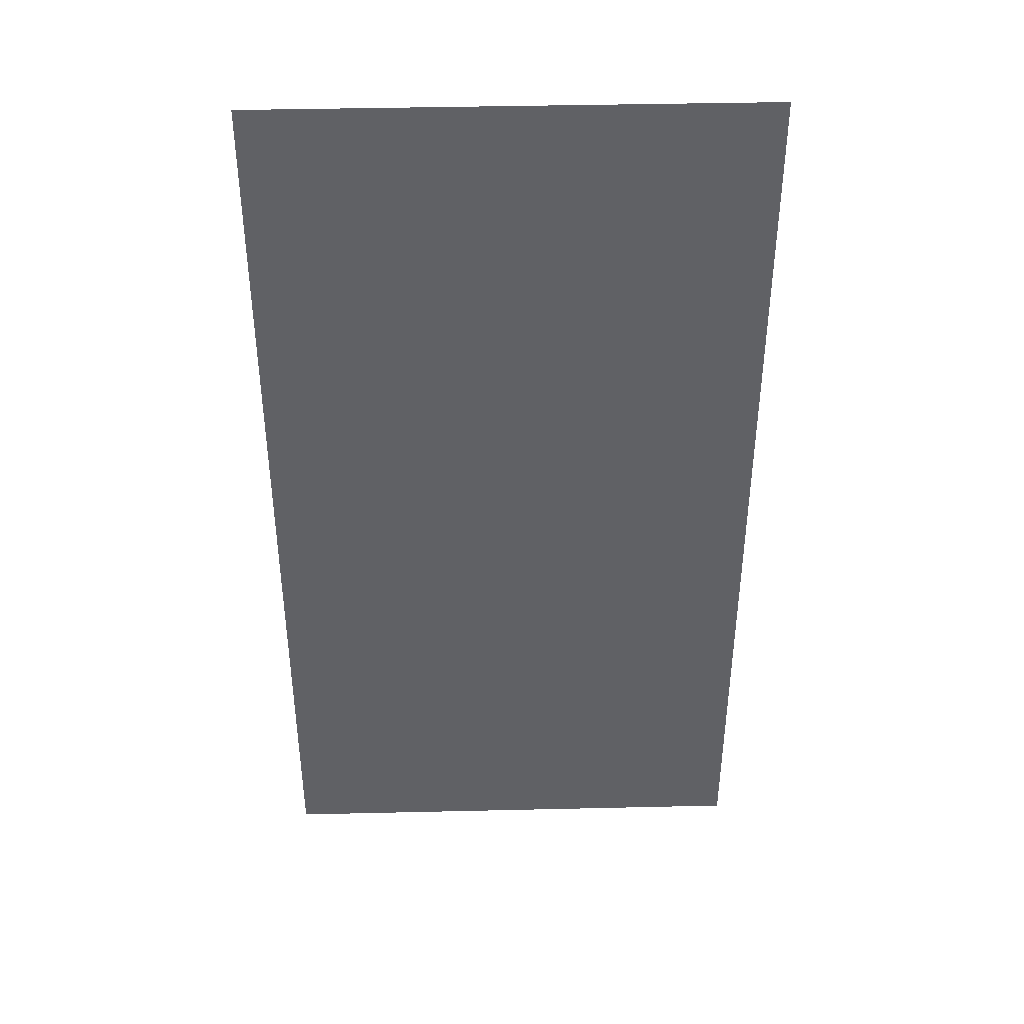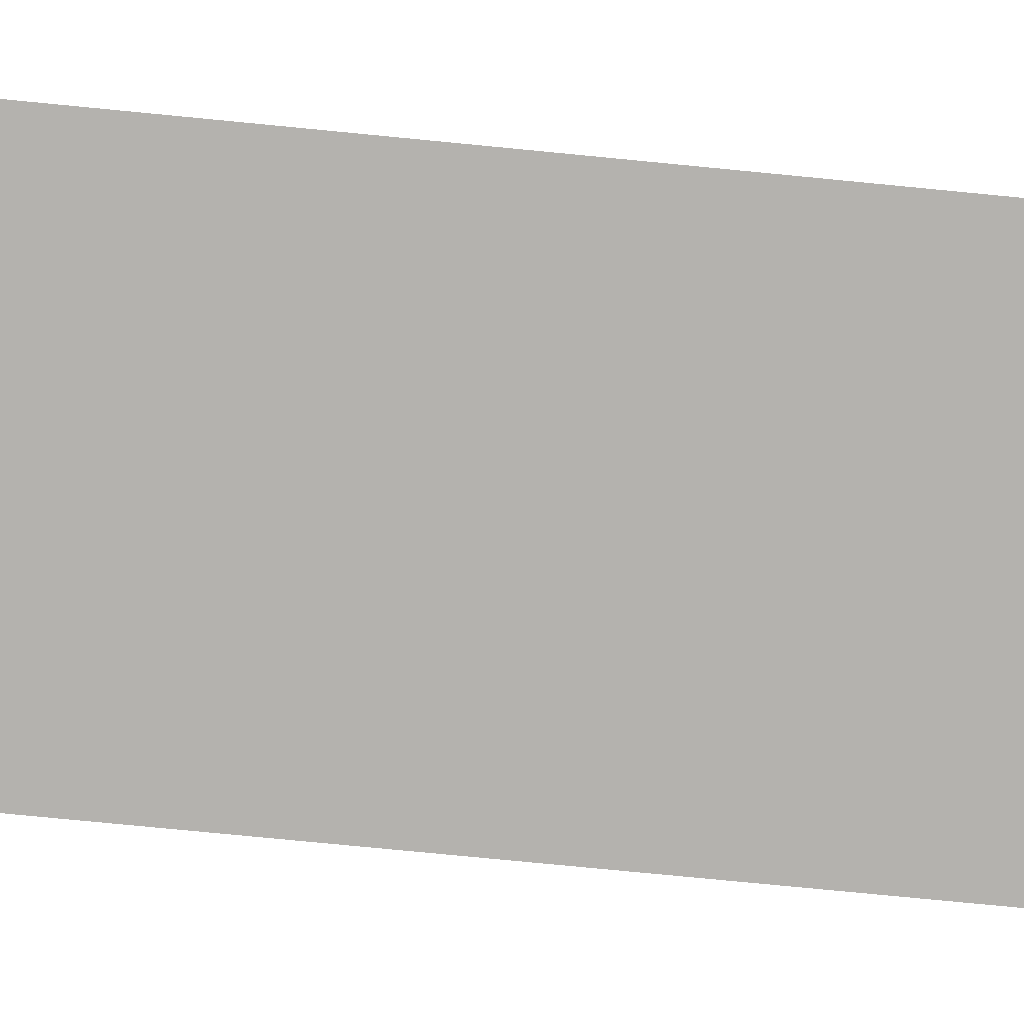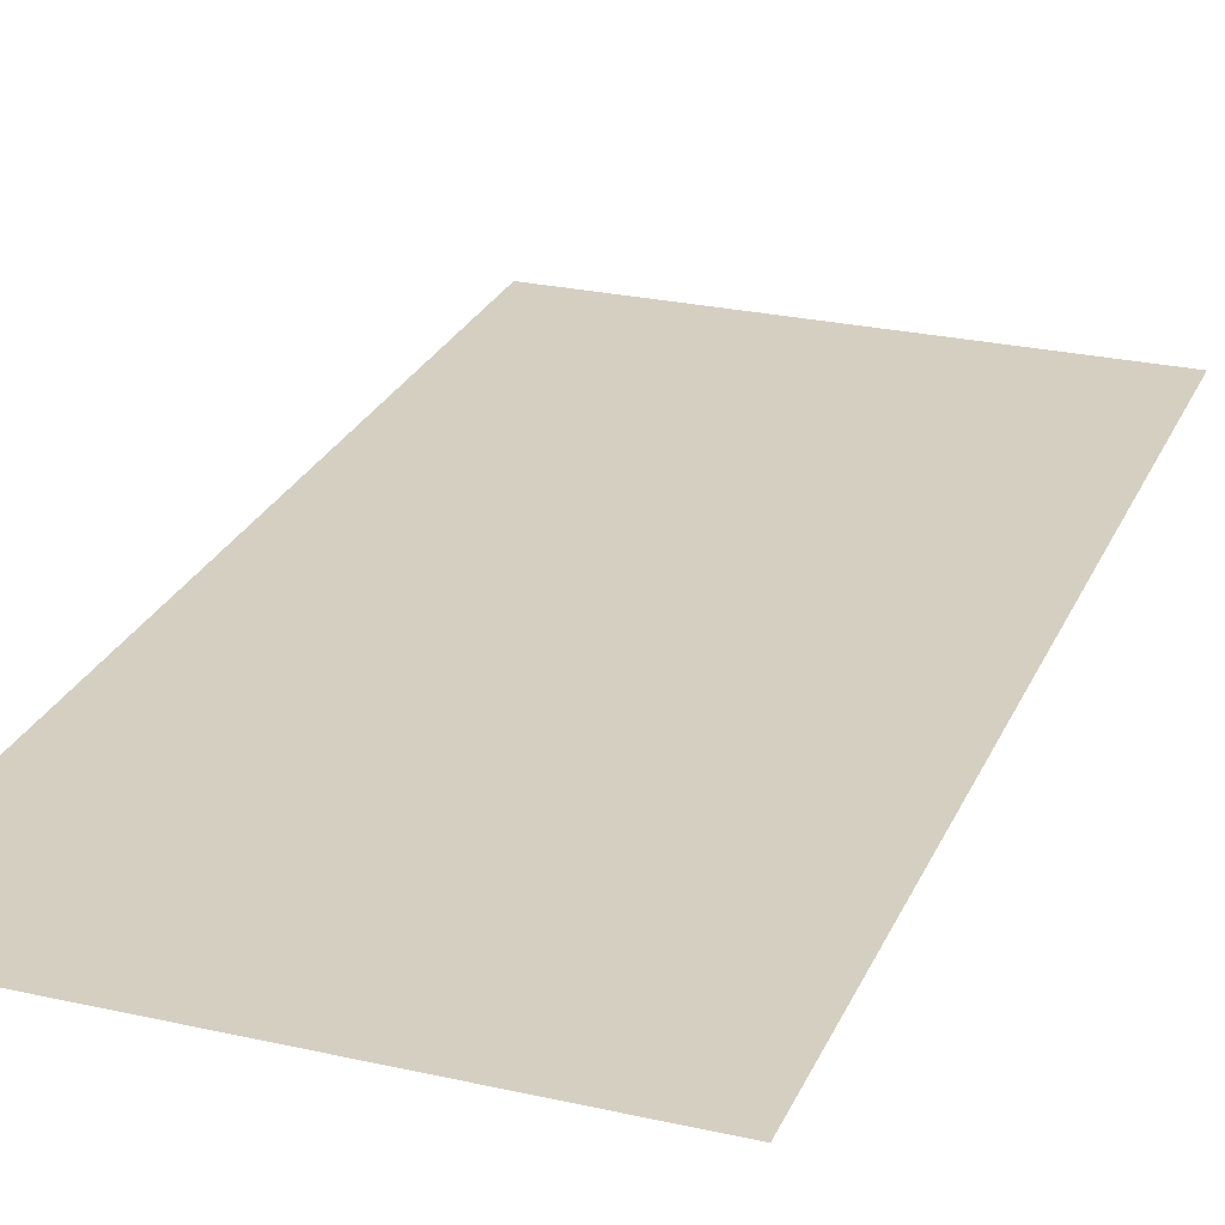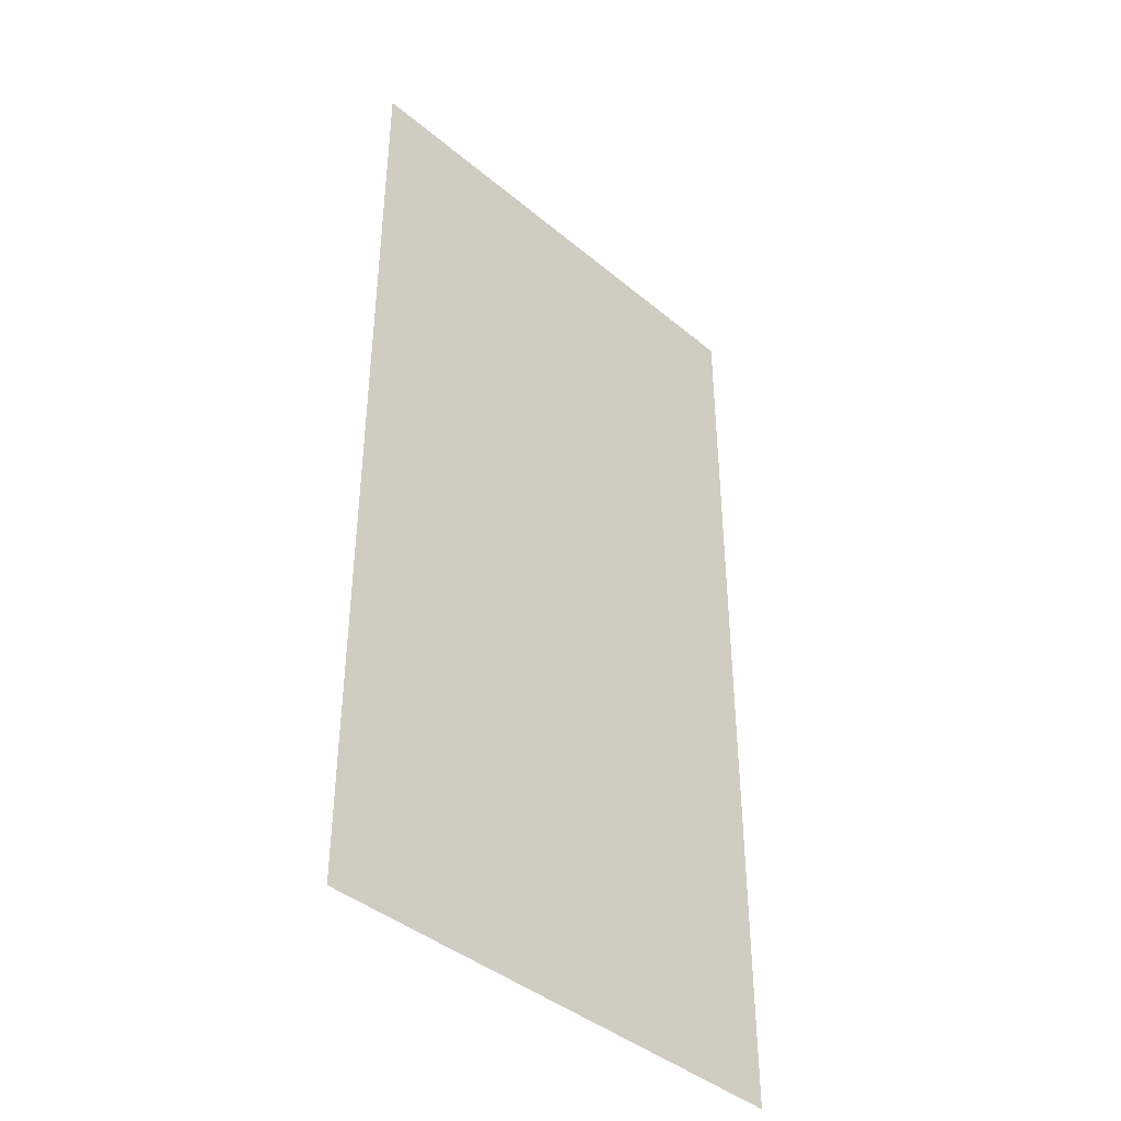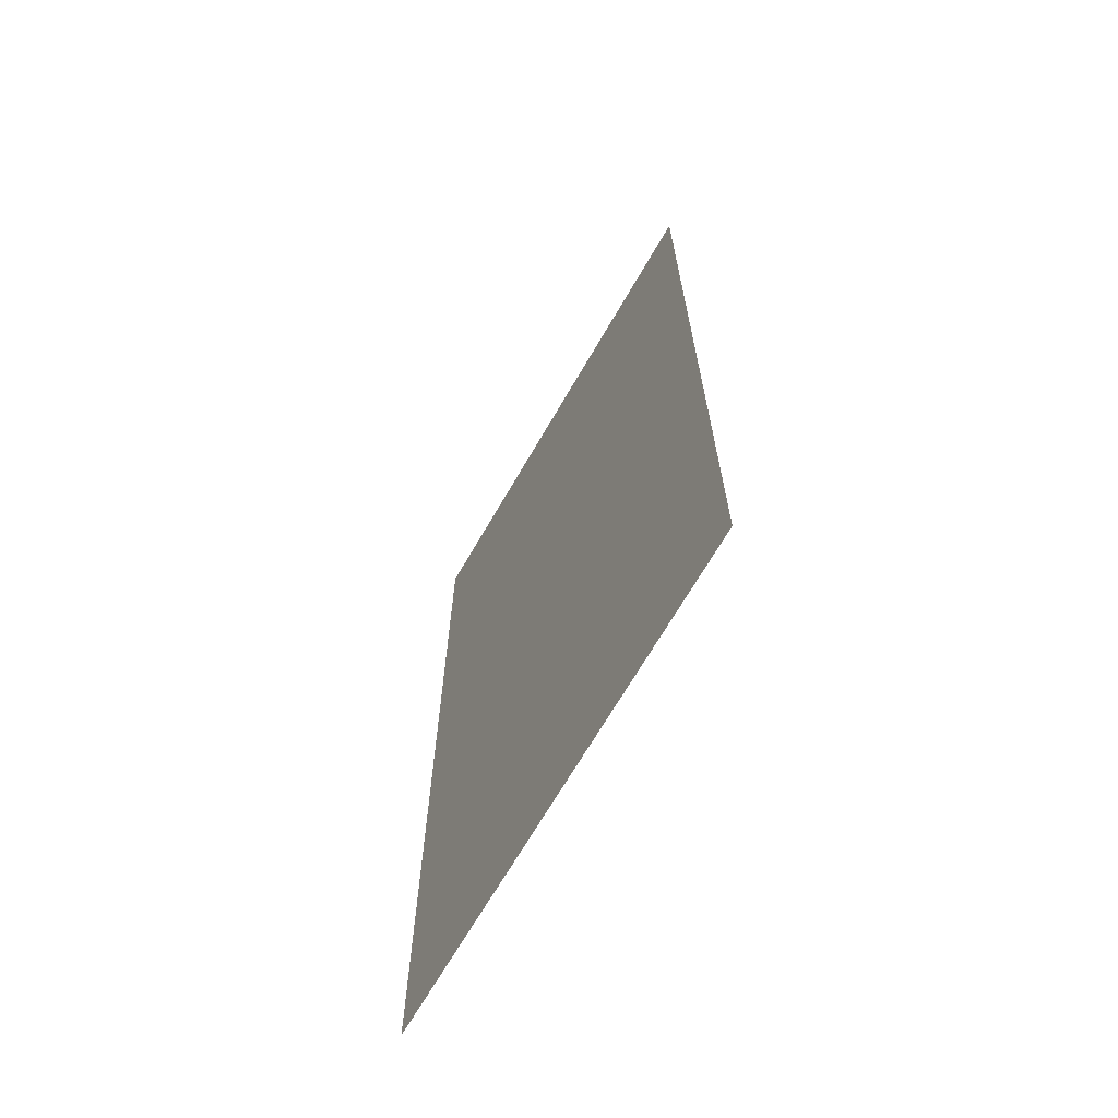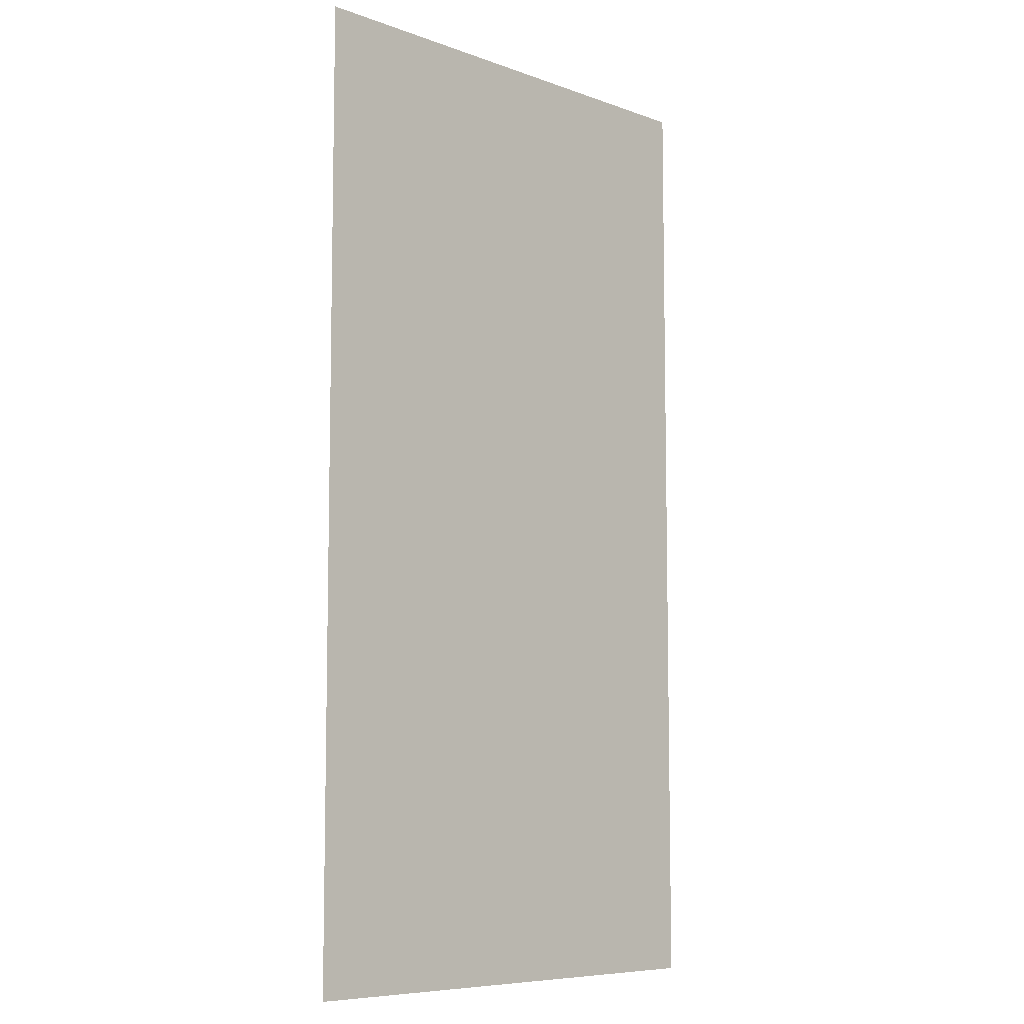
<metadata>
{"format":"obj","ext":"obj","renderer":"f3d","projection":"perspective","resolution":1024,"background":"white","views":[{"elev":41.8,"azim":178.4,"up":"+Y"},{"elev":-79.8,"azim":84.5,"up":"+Z"},{"elev":25.9,"azim":-160.2,"up":"+Z"},{"elev":-41.7,"azim":-45.1,"up":"+Y"},{"elev":-68.6,"azim":59.9,"up":"+Y"},{"elev":-7.8,"azim":135.0,"up":"+Y"}]}
</metadata>
<code>
o Plane.001
v -1 -2.89 0
v 1 -2.89 0
v -1 1 0
v 1 1 0
v -1 0.7778 0
v -1 -1.092 0
v -1 -1.314 0
v -1 -1.536 0
v -1 -1.758 0
v -1 -1.981 0
v -1 -2.203 0
v -1 -2.773 0
v 1 -2.773 0
v 1 -2.203 0
v 1 -1.981 0
v 1 -1.758 0
v 1 -1.536 0
v 1 -1.314 0
v 1 -1.092 0
v 1 0.7778 0
v -0.8182 -2.89 0
v -0.6364 -2.89 0
v -0.4545 -2.89 0
v -0.2727 -2.89 0
v -0.09091 -2.89 0
v 0.09091 -2.89 0
v 0.2727 -2.89 0
v 0.4545 -2.89 0
v 0.6364 -2.89 0
v 0.8182 -2.89 0
v 0.8182 1 0
v 0.6364 1 0
v 0.4545 1 0
v 0.2727 1 0
v 0.09091 1 0
v -0.09091 1 0
v -0.2727 1 0
v -0.4545 1 0
v -0.6364 1 0
v -0.8182 1 0
v 0.8182 -2.773 0
v 0.6364 -2.773 0
v 0.4545 -2.773 0
v 0.2727 -2.773 0
v 0.09091 -2.773 0
v -0.09091 -2.773 0
v -0.2727 -2.773 0
v -0.4545 -2.773 0
v -0.6364 -2.773 0
v -0.8182 -2.773 0
v 0.8182 -2.203 0
v 0.6364 -2.203 0
v 0.4545 -2.203 0
v 0.2727 -2.203 0
v 0.09091 -2.203 0
v -0.09091 -2.203 0
v -0.2727 -2.203 0
v -0.4545 -2.203 0
v -0.6364 -2.203 0
v -0.8182 -2.203 0
v 0.8182 -1.981 0
v 0.6364 -1.981 0
v 0.4545 -1.981 0
v 0.2727 -1.981 0
v 0.09091 -1.981 0
v -0.09091 -1.981 0
v -0.2727 -1.981 0
v -0.4545 -1.981 0
v -0.6364 -1.981 0
v -0.8182 -1.981 0
v 0.8182 -1.758 0
v 0.6364 -1.758 0
v 0.4545 -1.758 0
v 0.2727 -1.758 0
v 0.09091 -1.758 0
v -0.09091 -1.758 0
v -0.2727 -1.758 0
v -0.4545 -1.758 0
v -0.6364 -1.758 0
v -0.8182 -1.758 0
v 0.8182 -1.536 0
v 0.6364 -1.536 0
v 0.4545 -1.536 0
v 0.2727 -1.536 0
v 0.09091 -1.536 0
v -0.09091 -1.536 0
v -0.2727 -1.536 0
v -0.4545 -1.536 0
v -0.6364 -1.536 0
v -0.8182 -1.536 0
v 0.8182 -1.314 0
v 0.6364 -1.314 0
v 0.4545 -1.314 0
v 0.2727 -1.314 0
v 0.09091 -1.314 0
v -0.09091 -1.314 0
v -0.2727 -1.314 0
v -0.4545 -1.314 0
v -0.6364 -1.314 0
v -0.8182 -1.314 0
v 0.8182 -1.092 0
v 0.6364 -1.092 0
v 0.4545 -1.092 0
v 0.2727 -1.092 0
v 0.09091 -1.092 0
v -0.09091 -1.092 0
v -0.2727 -1.092 0
v -0.4545 -1.092 0
v -0.6364 -1.092 0
v -0.8182 -1.092 0
v 0.8182 0.7778 0
v 0.6364 0.7778 0
v 0.4545 0.7778 0
v 0.2727 0.7778 0
v 0.09091 0.7778 0
v -0.09091 0.7778 0
v -0.2727 0.7778 0
v -0.4545 0.7778 0
v -0.6364 0.7778 0
v -0.8182 0.7778 0
f 111 20 4 31
f 30 2 13 41
f 41 13 14 51
f 51 14 15 61
f 61 15 16 71
f 71 16 17 81
f 81 17 18 91
f 91 18 19 101
f 101 19 20 111
f 6 110 120 5
f 110 109 119 120
f 109 108 118 119
f 108 107 117 118
f 107 106 116 117
f 106 105 115 116
f 105 104 114 115
f 104 103 113 114
f 103 102 112 113
f 102 101 111 112
f 7 100 110 6
f 100 99 109 110
f 99 98 108 109
f 98 97 107 108
f 97 96 106 107
f 96 95 105 106
f 95 94 104 105
f 94 93 103 104
f 93 92 102 103
f 92 91 101 102
f 8 90 100 7
f 90 89 99 100
f 89 88 98 99
f 88 87 97 98
f 87 86 96 97
f 86 85 95 96
f 85 84 94 95
f 84 83 93 94
f 83 82 92 93
f 82 81 91 92
f 9 80 90 8
f 80 79 89 90
f 79 78 88 89
f 78 77 87 88
f 77 76 86 87
f 76 75 85 86
f 75 74 84 85
f 74 73 83 84
f 73 72 82 83
f 72 71 81 82
f 10 70 80 9
f 70 69 79 80
f 69 68 78 79
f 68 67 77 78
f 67 66 76 77
f 66 65 75 76
f 65 64 74 75
f 64 63 73 74
f 63 62 72 73
f 62 61 71 72
f 11 60 70 10
f 60 59 69 70
f 59 58 68 69
f 58 57 67 68
f 57 56 66 67
f 56 55 65 66
f 55 54 64 65
f 54 53 63 64
f 53 52 62 63
f 52 51 61 62
f 12 50 60 11
f 50 49 59 60
f 49 48 58 59
f 48 47 57 58
f 47 46 56 57
f 46 45 55 56
f 45 44 54 55
f 44 43 53 54
f 43 42 52 53
f 42 41 51 52
f 1 21 50 12
f 21 22 49 50
f 22 23 48 49
f 23 24 47 48
f 24 25 46 47
f 25 26 45 46
f 26 27 44 45
f 27 28 43 44
f 28 29 42 43
f 29 30 41 42
f 5 120 40 3
f 120 119 39 40
f 119 118 38 39
f 118 117 37 38
f 117 116 36 37
f 116 115 35 36
f 115 114 34 35
f 114 113 33 34
f 113 112 32 33
f 112 111 31 32

</code>
